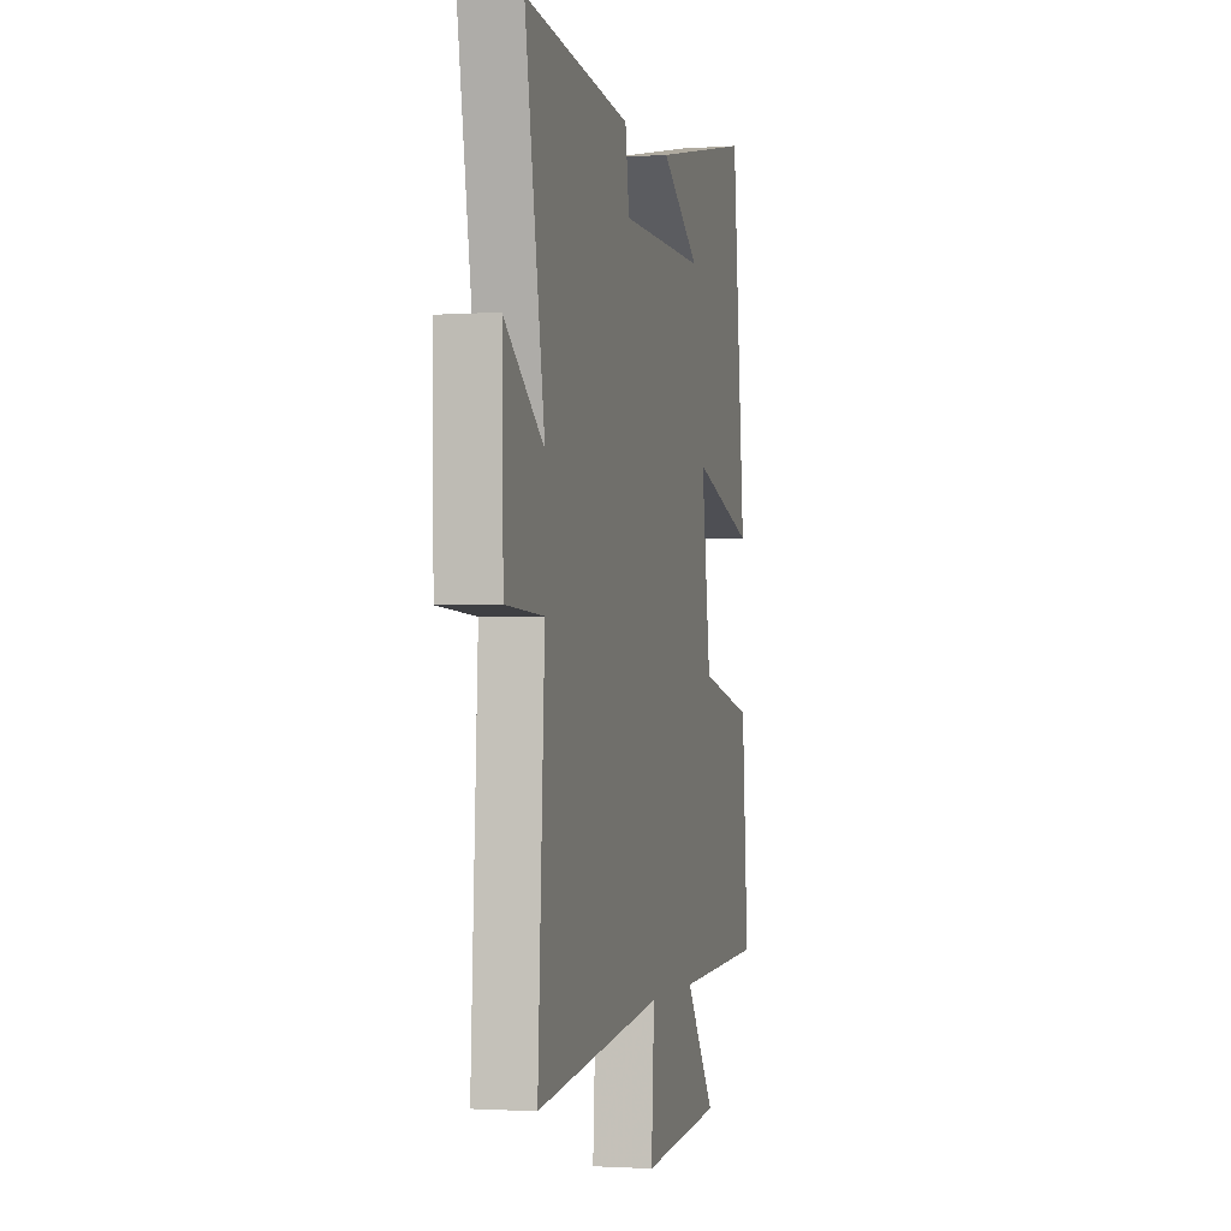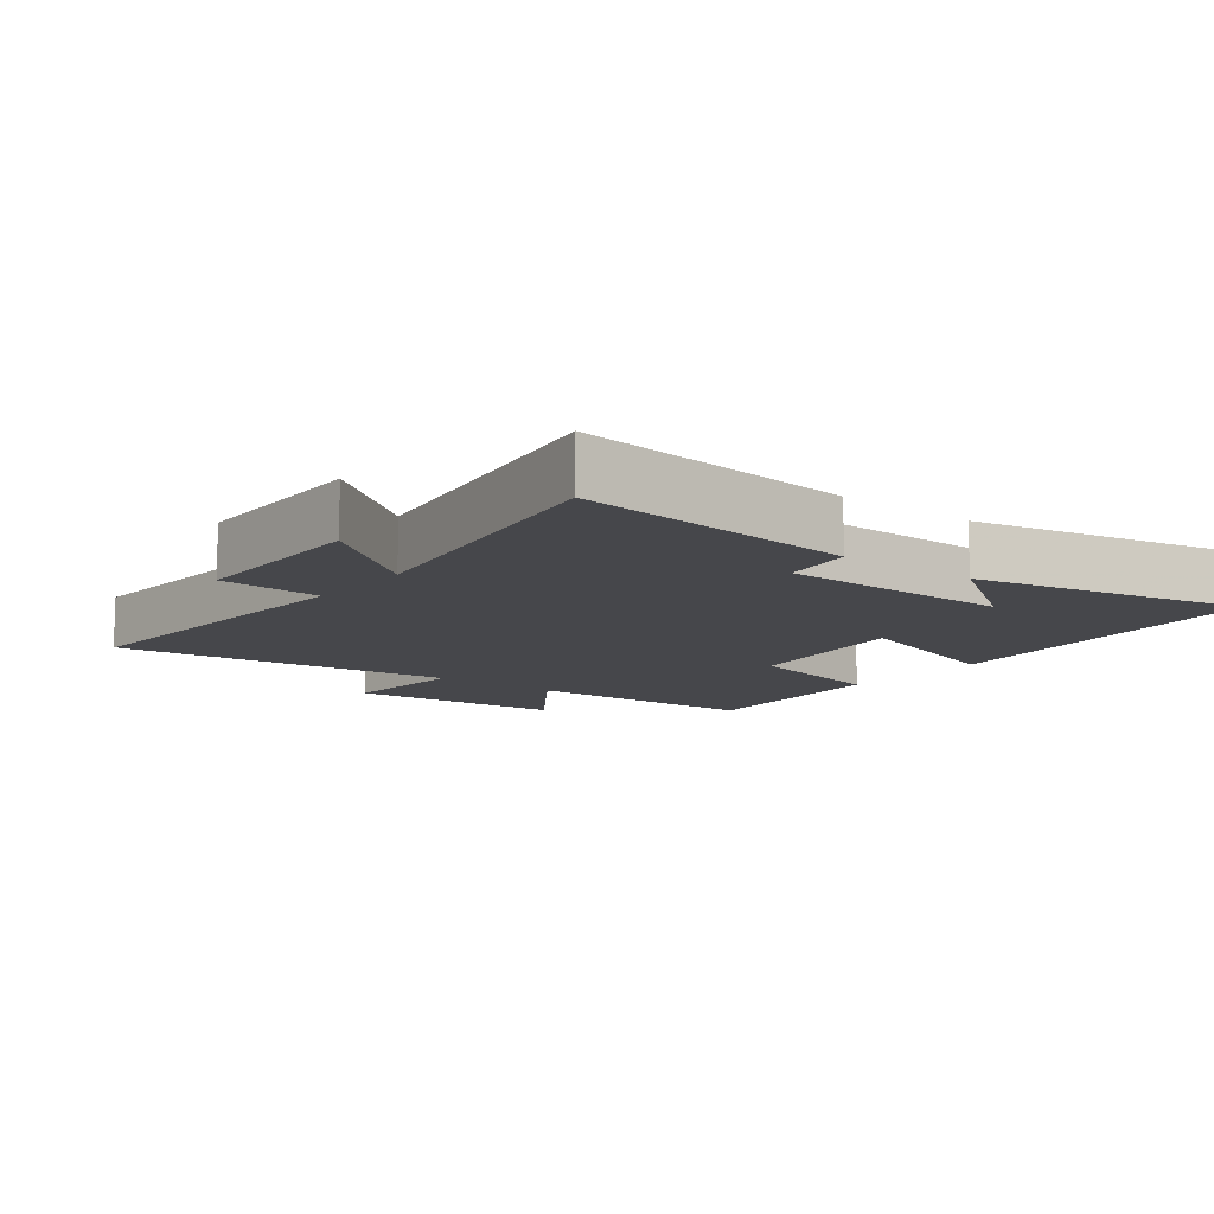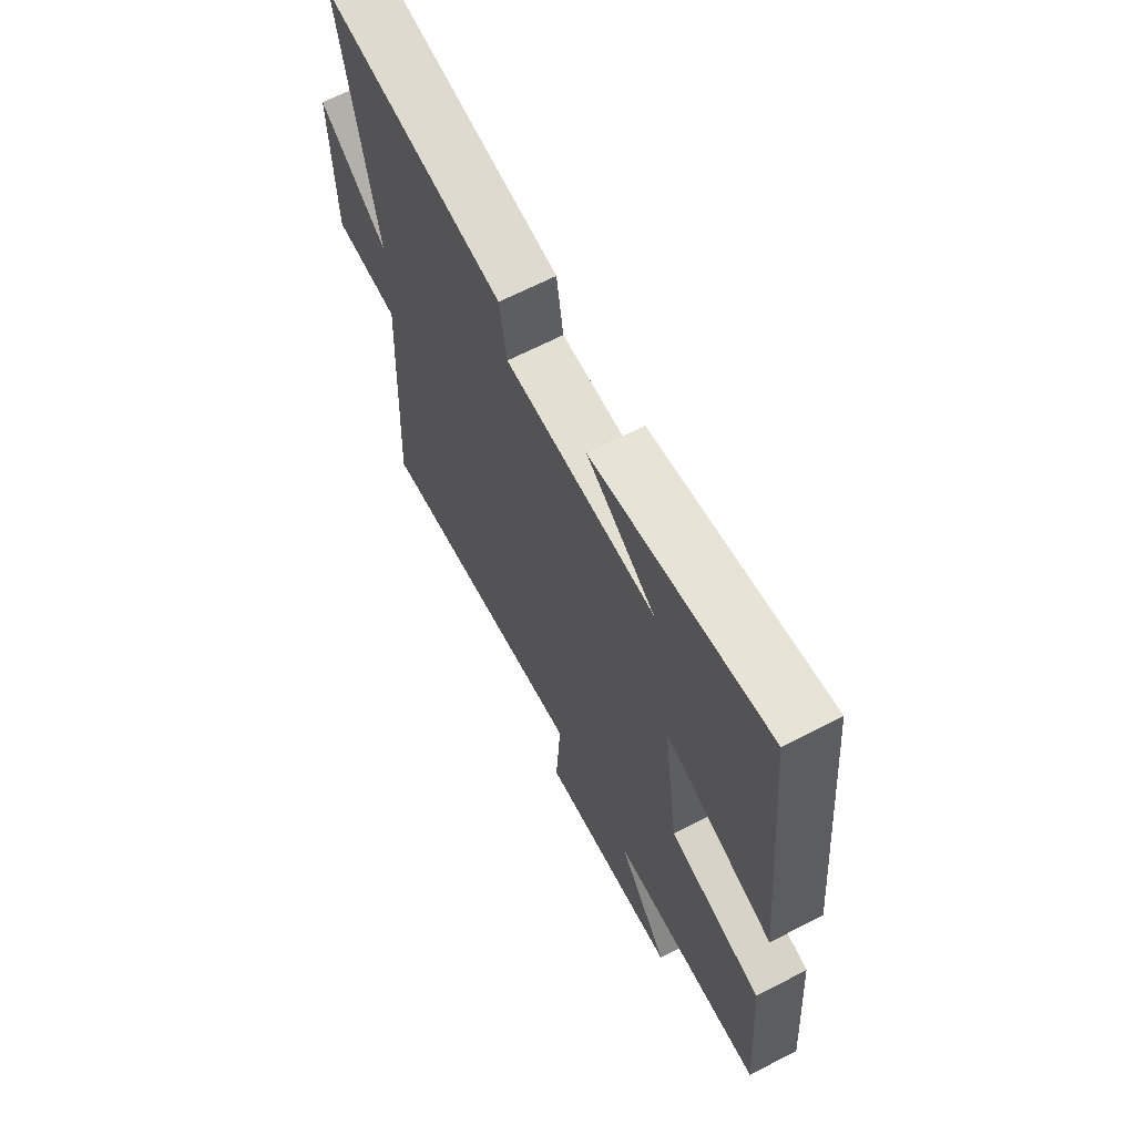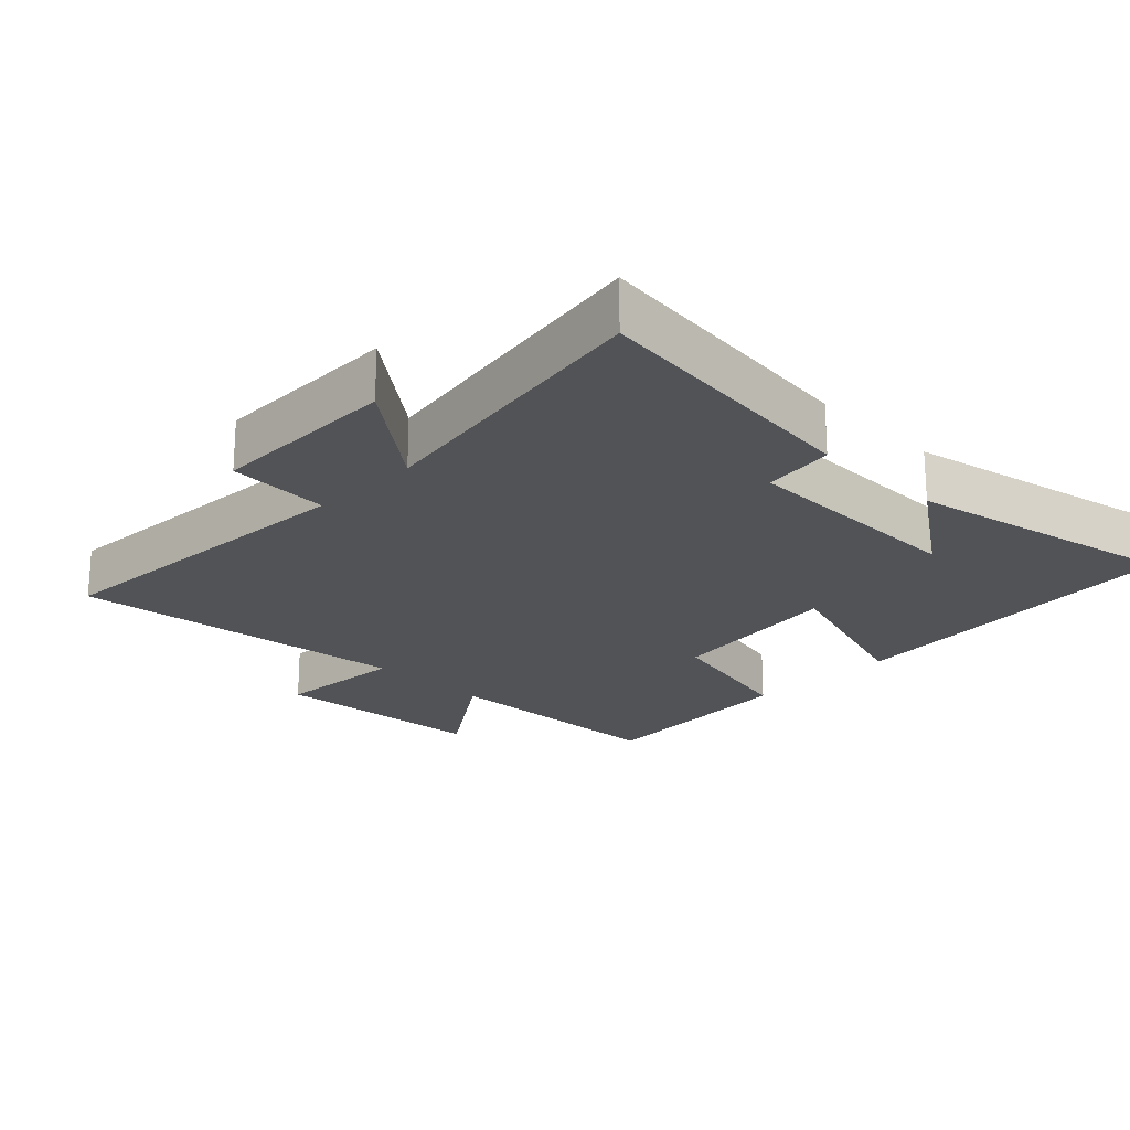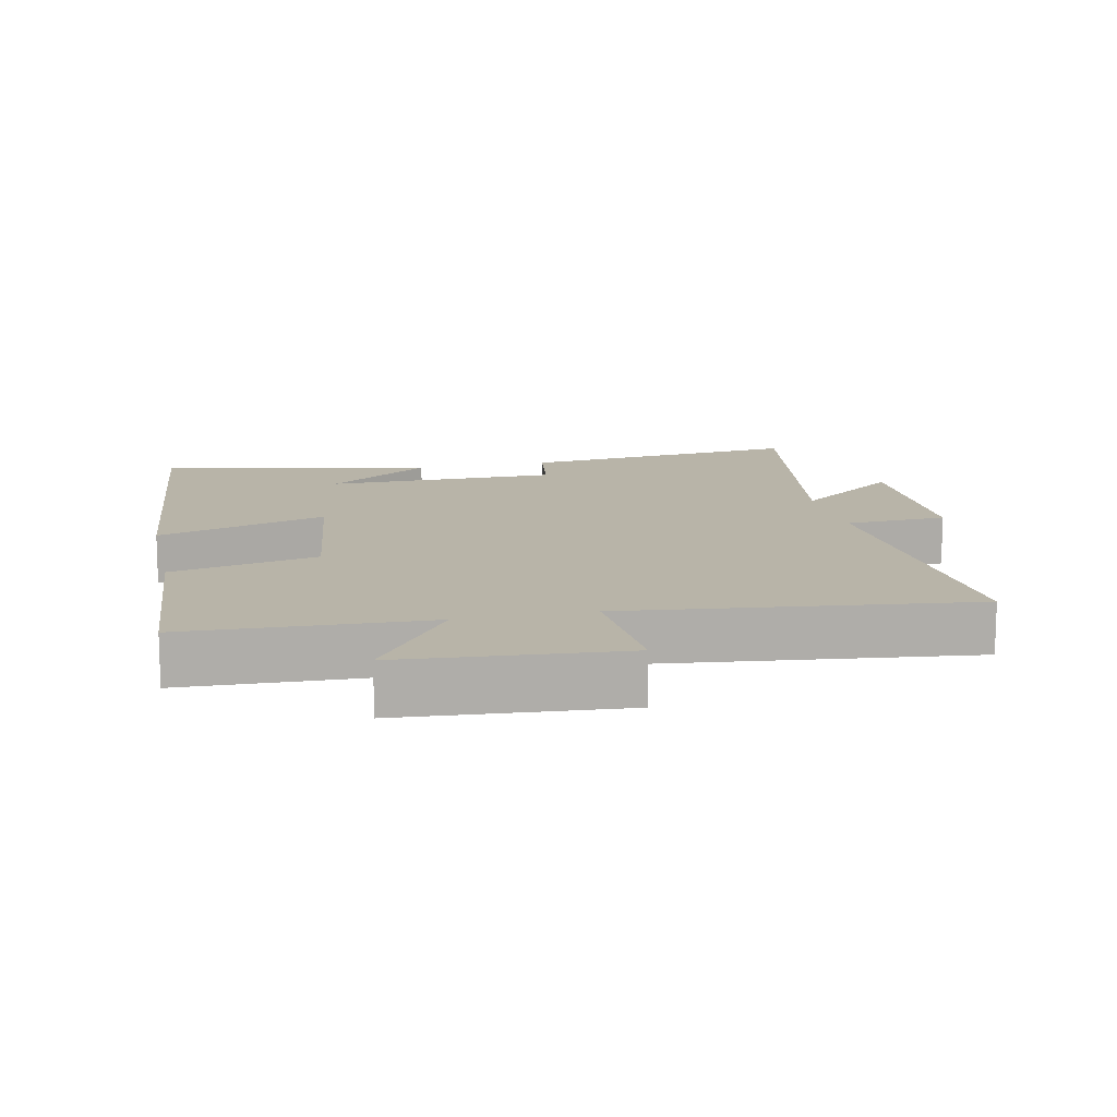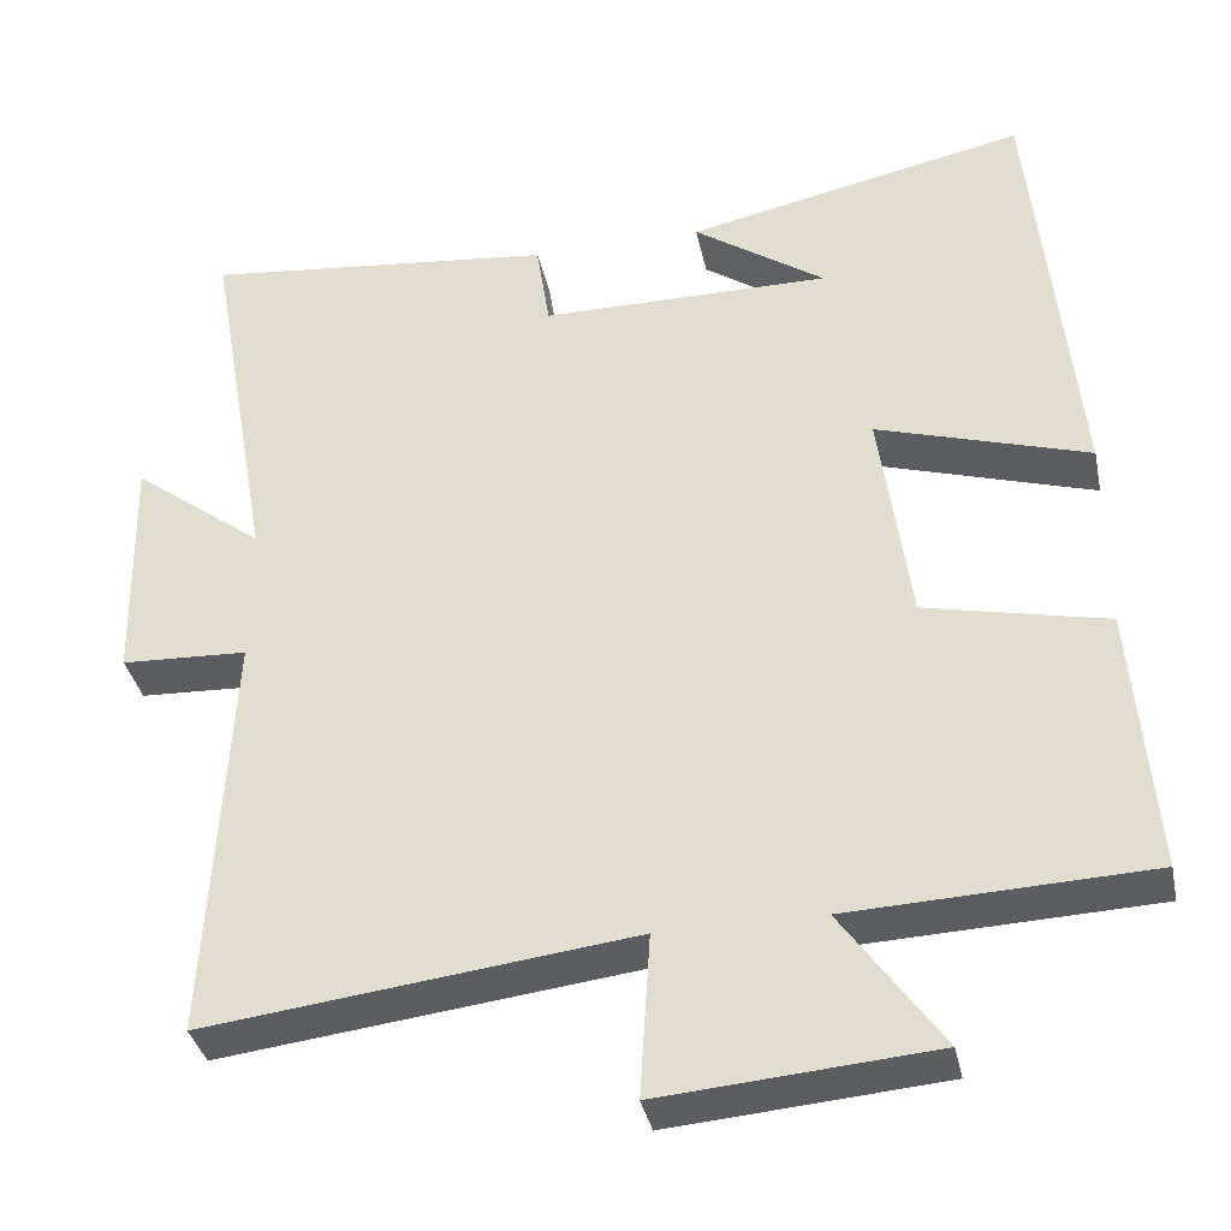
<metadata>
{"format":"obj","ext":"obj","renderer":"f3d","projection":"perspective","resolution":1024,"background":"white","views":[{"elev":-1.7,"azim":-76.0,"up":"+Z"},{"elev":-10.7,"azim":-38.2,"up":"+Y"},{"elev":66.1,"azim":62.6,"up":"+Z"},{"elev":-21.7,"azim":-45.0,"up":"+Y"},{"elev":13.0,"azim":167.6,"up":"+Y"},{"elev":-36.2,"azim":11.8,"up":"+Z"}]}
</metadata>
<code>
v 0.449 0.07 0.586
v 0.5 0.07 0.066
v 0.249 0.07 0.144
v 0.285 0.07 -0.12
v 0.5 0.07 -0.168
v 0.525 0.07 -0.486
v 0.171 0.07 -0.5
v 0.289 0.07 -0.667
v -0.033 0.07 -0.693
v -0.021 0.07 -0.5
v -0.526 0.07 -0.56
v -0.5 0.07 -0.067
v -0.65 0.07 -0.06
v -0.656 0.07 0.22
v -0.5 0.07 0.101
v -0.578 0.07 0.545
v -0.159 0.07 0.5
v -0.143 0.07 0.394
v 0.201 0.07 0.392
v 0.045 0.07 0.5
v 0.449 0 0.586
v 0.5 0 0.066
v 0.249 0 0.144
v 0.285 0 -0.12
v 0.5 0 -0.168
v 0.525 0 -0.486
v 0.171 0 -0.5
v 0.289 0 -0.667
v -0.033 0 -0.693
v -0.021 0 -0.5
v -0.526 0 -0.56
v -0.5 0 -0.067
v -0.65 0 -0.06
v -0.656 0 0.22
v -0.5 0 0.101
v -0.578 0 0.545
v -0.159 0 0.5
v -0.143 0 0.394
v 0.201 0 0.392
v 0.045 0 0.5
f 19 20 1
f 15 16 17 18
f 15 18 19
f 12 13 14 15
f 12 15 19
f 10 11 12 19
f 7 8 9 10
f 4 5 6 7
f 3 4 7 10
f 19 1 2 3
f 3 10 19
f 21 40 39
f 38 37 36 35
f 39 38 35
f 35 34 33 32
f 39 35 32
f 39 32 31 30
f 30 29 28 27
f 27 26 25 24
f 30 27 24 23
f 23 22 21 39
f 39 30 23
f 1 21 22 2
f 2 22 23 3
f 3 23 24 4
f 4 24 25 5
f 5 25 26 6
f 6 26 27 7
f 7 27 28 8
f 8 28 29 9
f 9 29 30 10
f 10 30 31 11
f 11 31 32 12
f 12 32 33 13
f 13 33 34 14
f 14 34 35 15
f 15 35 36 16
f 16 36 37 17
f 17 37 38 18
f 18 38 39 19
f 19 39 40 20
f 20 40 21 1

</code>
